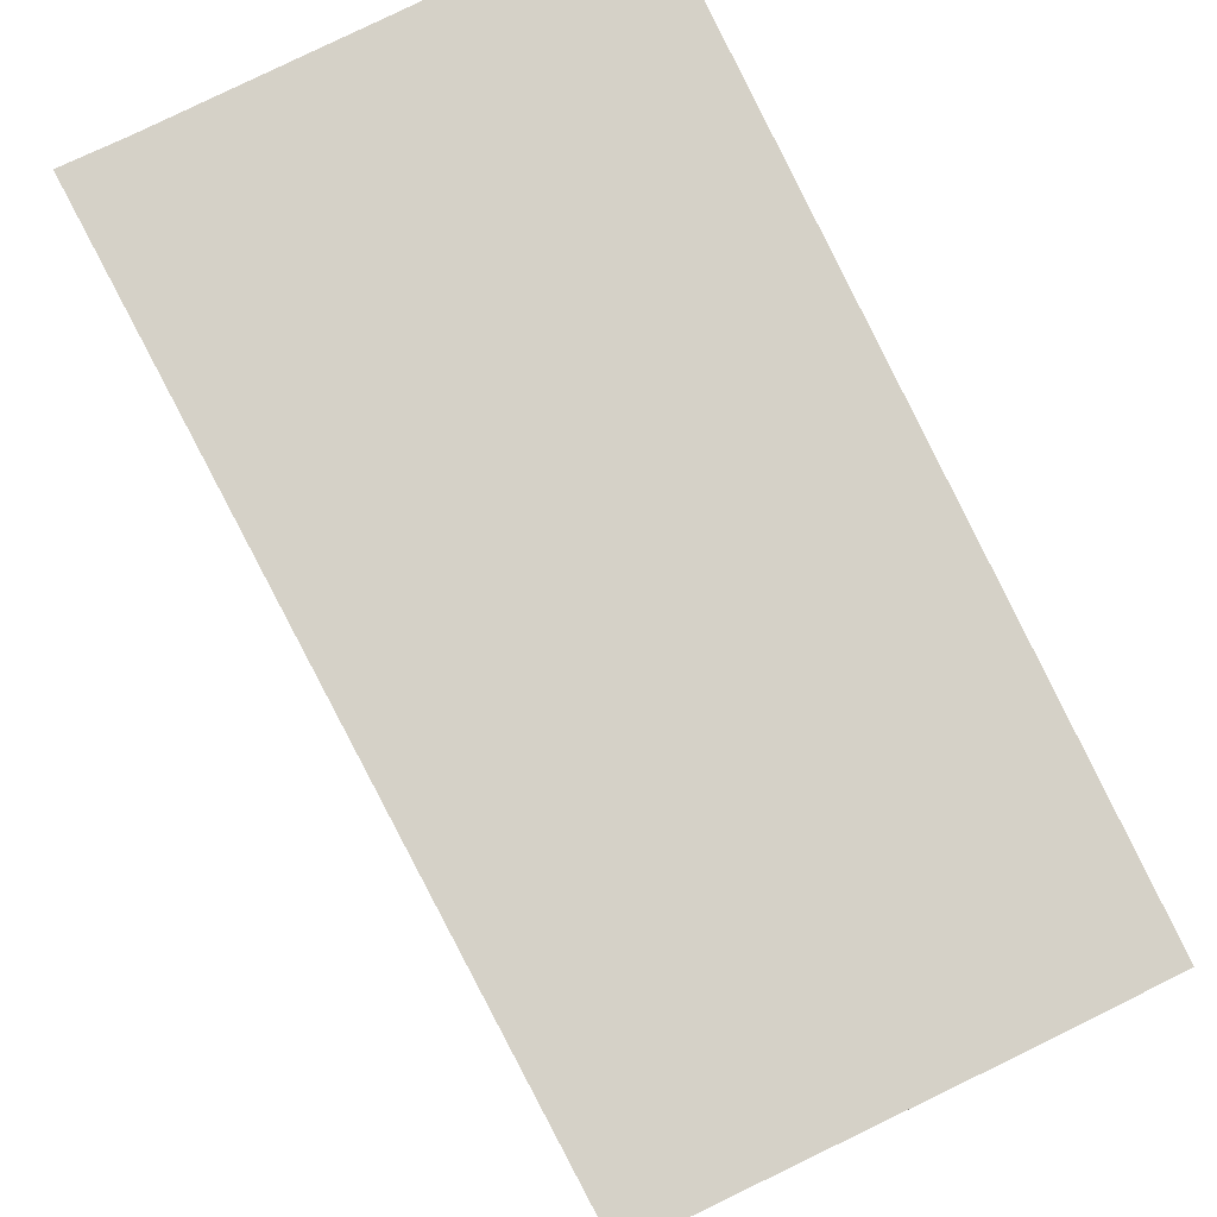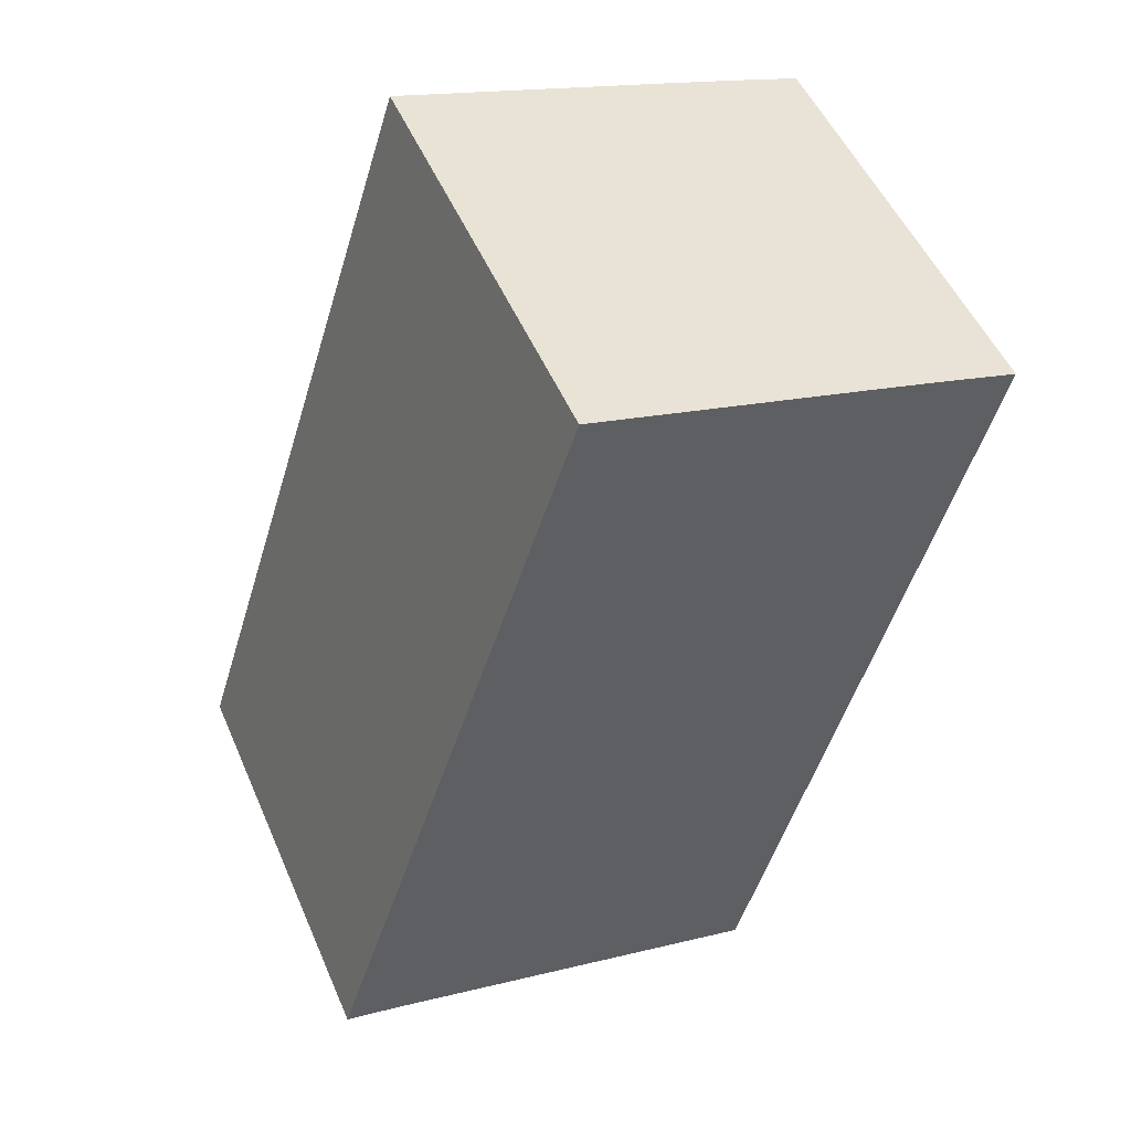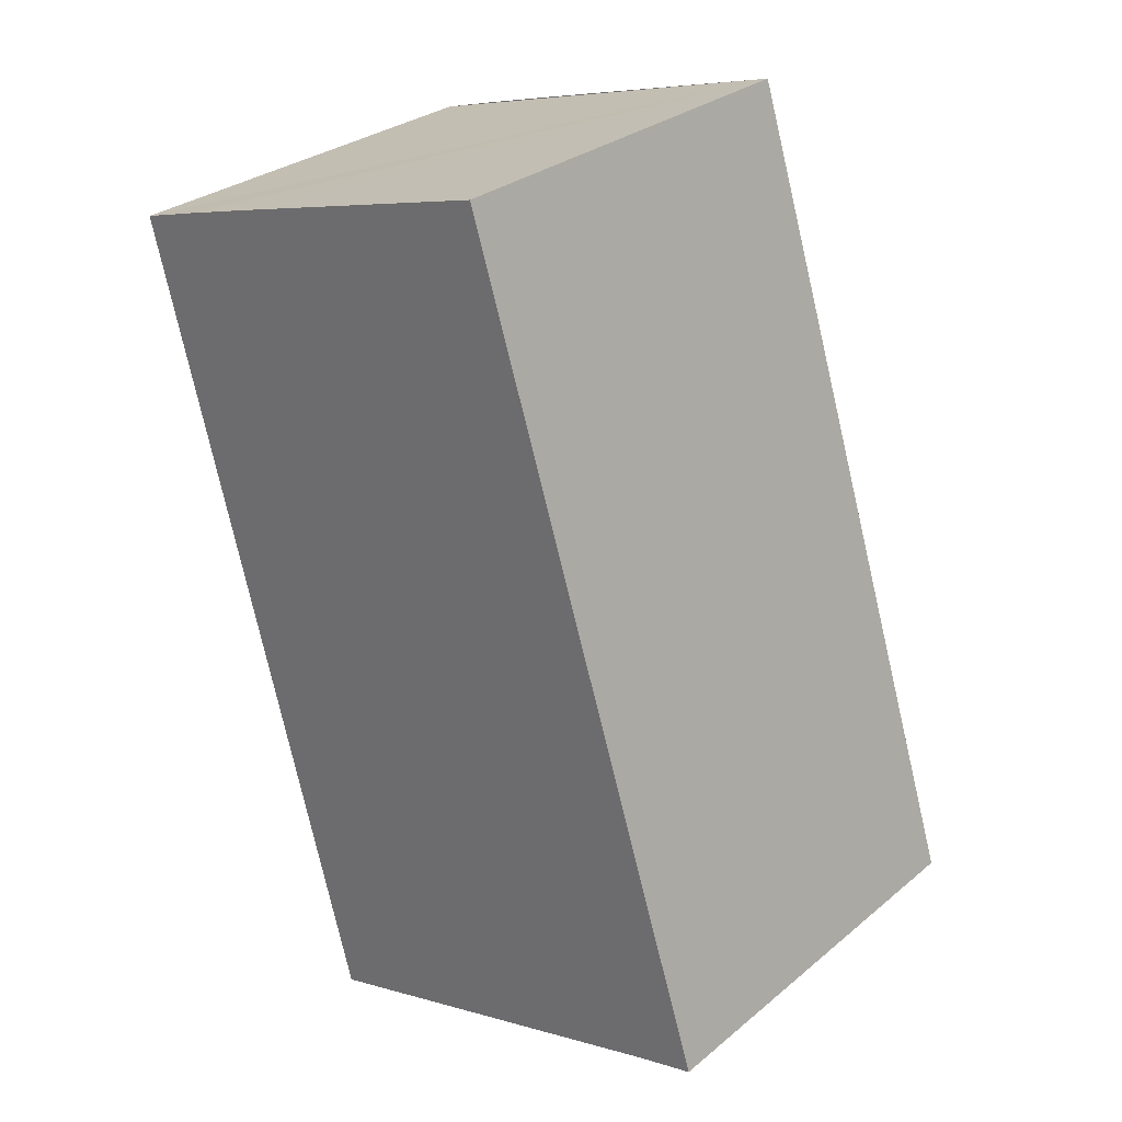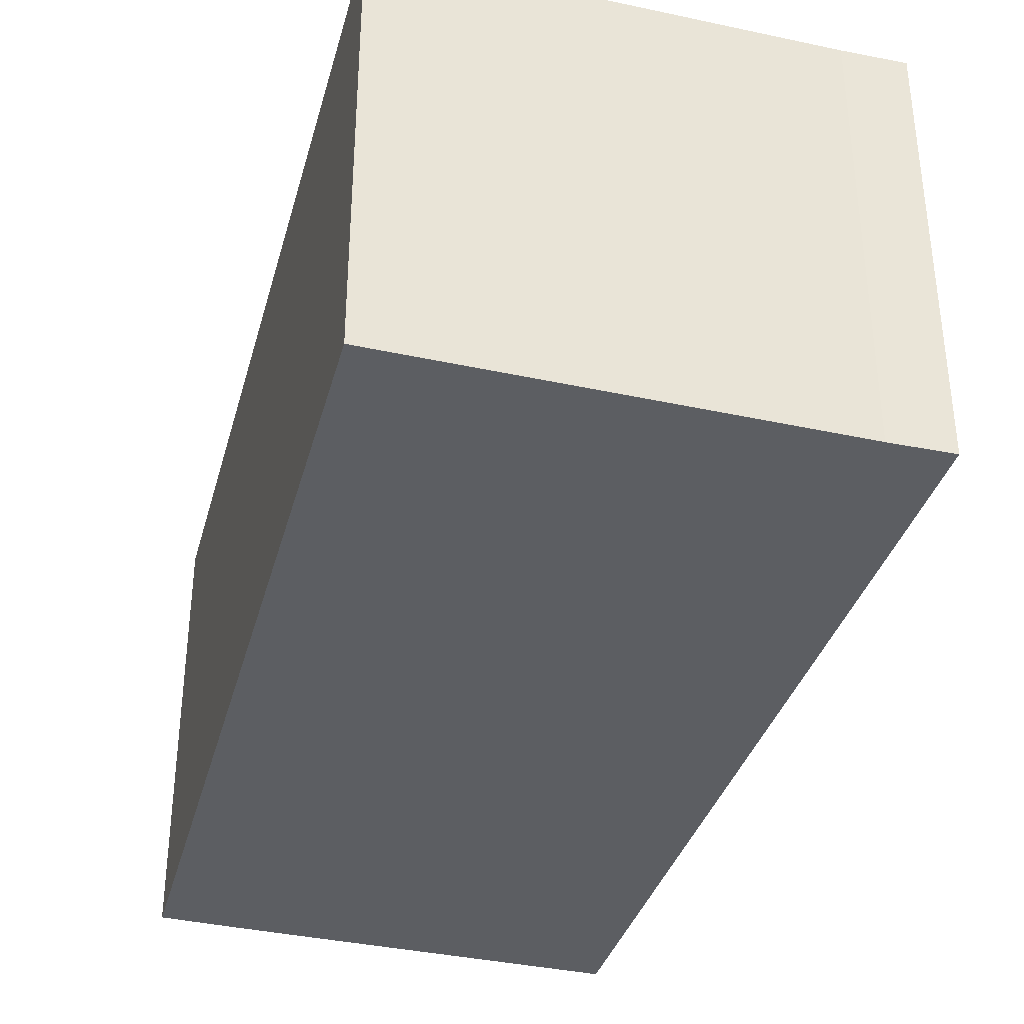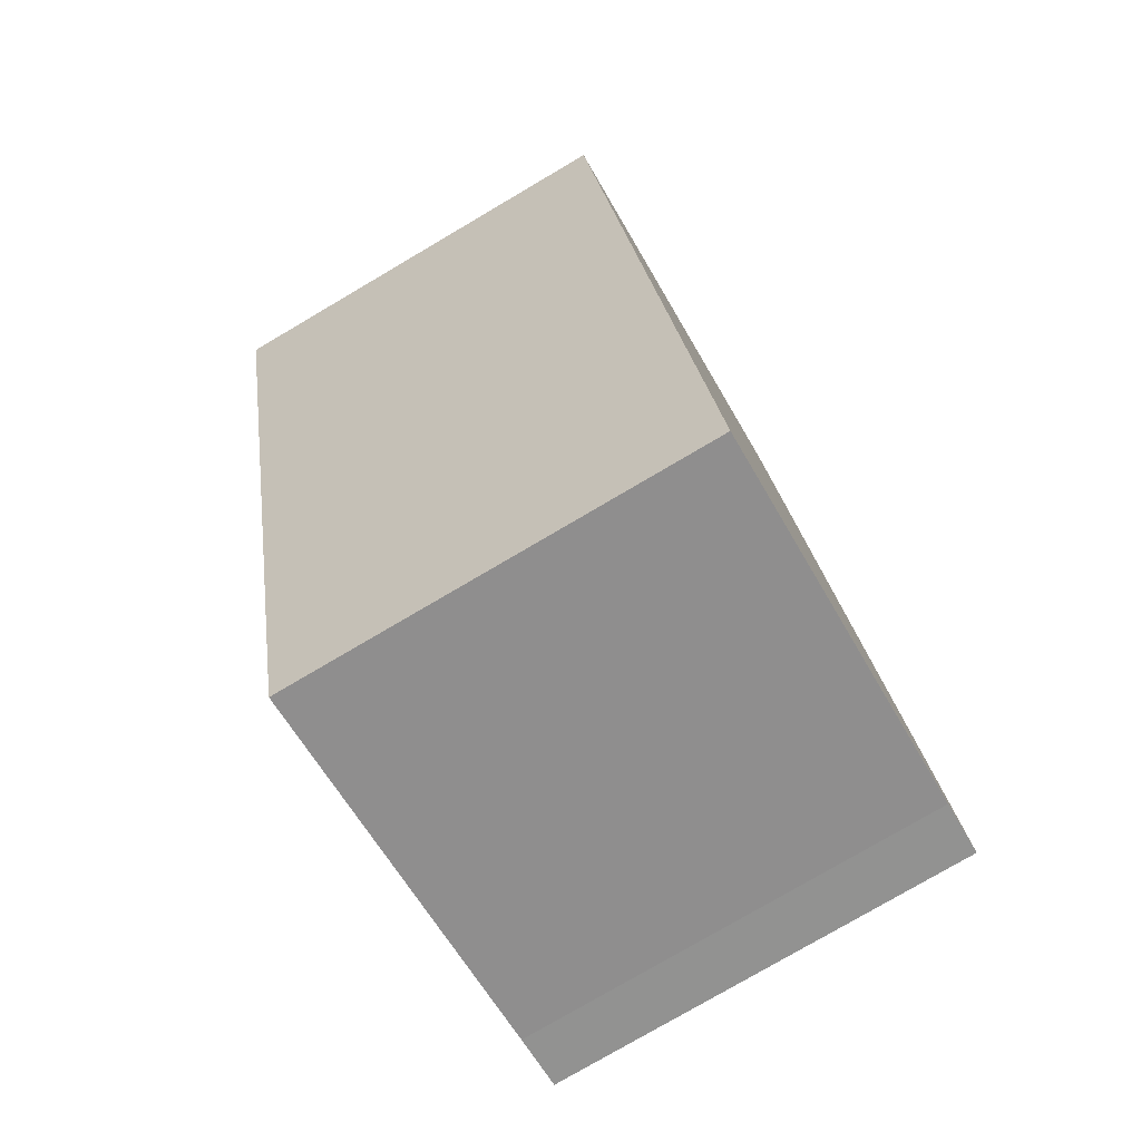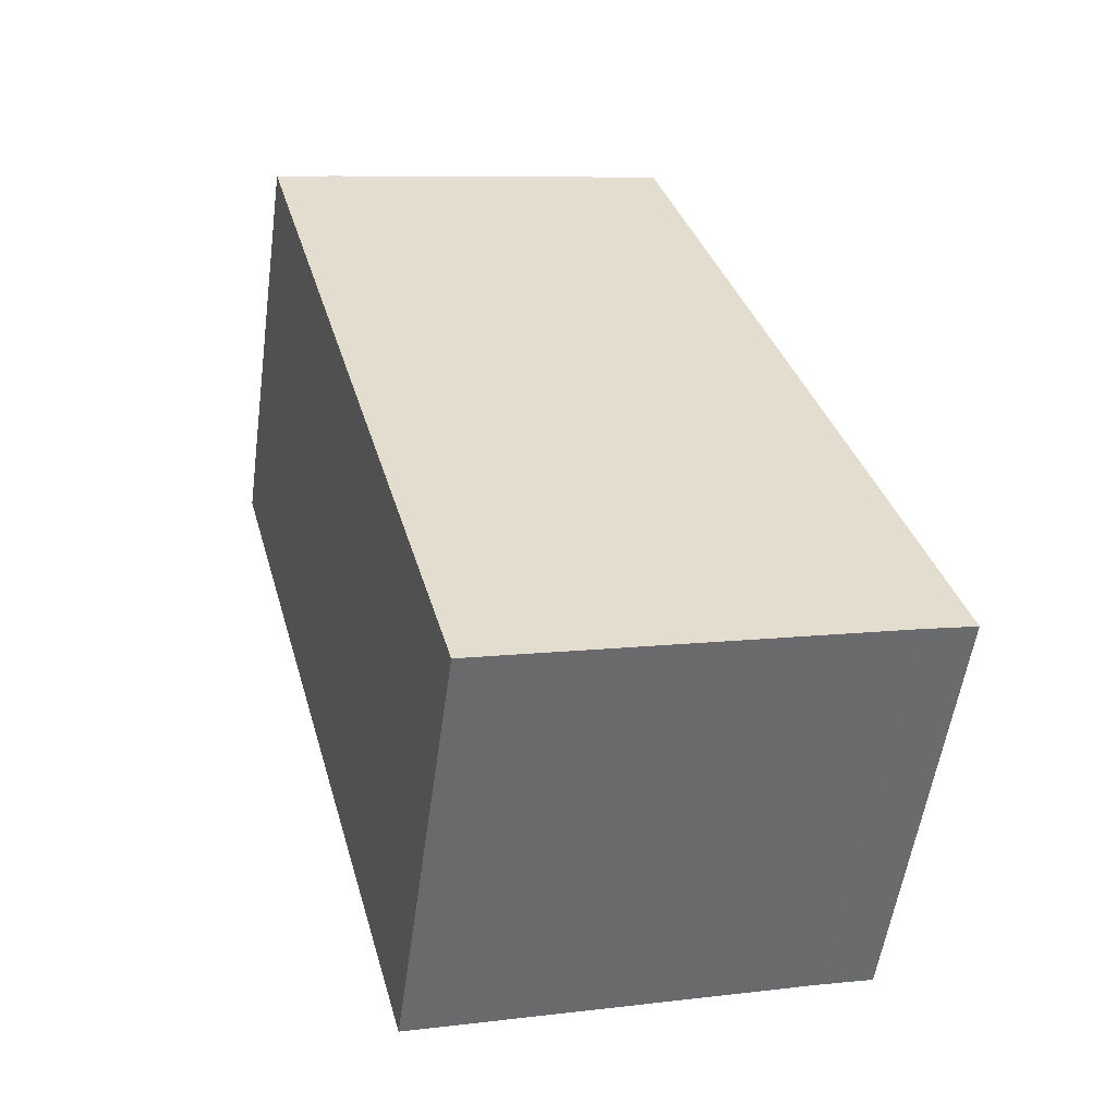
<metadata>
{"format":"obj","ext":"obj","renderer":"f3d","projection":"perspective","resolution":1024,"background":"white","views":[{"elev":79.3,"azim":-10.3,"up":"+Y"},{"elev":51.6,"azim":-23.1,"up":"+Z"},{"elev":29.3,"azim":-140.1,"up":"+Z"},{"elev":-38.1,"azim":-179.6,"up":"+Y"},{"elev":-78.4,"azim":120.4,"up":"+Z"},{"elev":-55.1,"azim":172.1,"up":"+Z"}]}
</metadata>
<code>
v  0.727 5.597 2.287
v  0.104 5.597 -0.027
v  0 5.597 3.427e-16
v  3.356 5.597 10.56
v  0.742 5.597 -0.192
v  3.976 5.597 10.39
v  5.91 5.597 -1.66
v  6.964 5.597 9.564
v  7.975 5.597 9.28
v  8.792 5.597 9.041
v  0 0 0
v  3.356 -6.466e-16 10.56
v  0.727 -1.4e-16 2.287
v  8.792 -5.536e-16 9.041
v  3.976 -6.361e-16 10.39
v  6.964 -5.856e-16 9.564
v  7.975 -5.682e-16 9.28
v  5.91 1.016e-16 -1.66
v  0.104 1.653e-18 -0.027
v  0.742 1.176e-17 -0.192
g defaultobject
f 1 2 3
f 2 1 4
f 2 4 5
f 5 4 6
f 5 6 7
f 7 6 8
f 7 8 9
f 7 9 10
f 11 1 3
f 1 11 4
f 4 11 12
f 12 11 13
f 12 6 4
f 6 12 8
f 8 12 9
f 9 12 10
f 10 12 14
f 14 12 15
f 14 15 16
f 14 16 17
f 14 7 10
f 7 14 18
f 2 11 3
f 11 2 5
f 11 5 19
f 19 5 20
f 18 5 7
f 5 18 20
f 13 15 12
f 15 13 16
f 16 13 17
f 17 13 14
f 14 13 18
f 18 13 20
f 20 13 11
f 20 11 19

</code>
